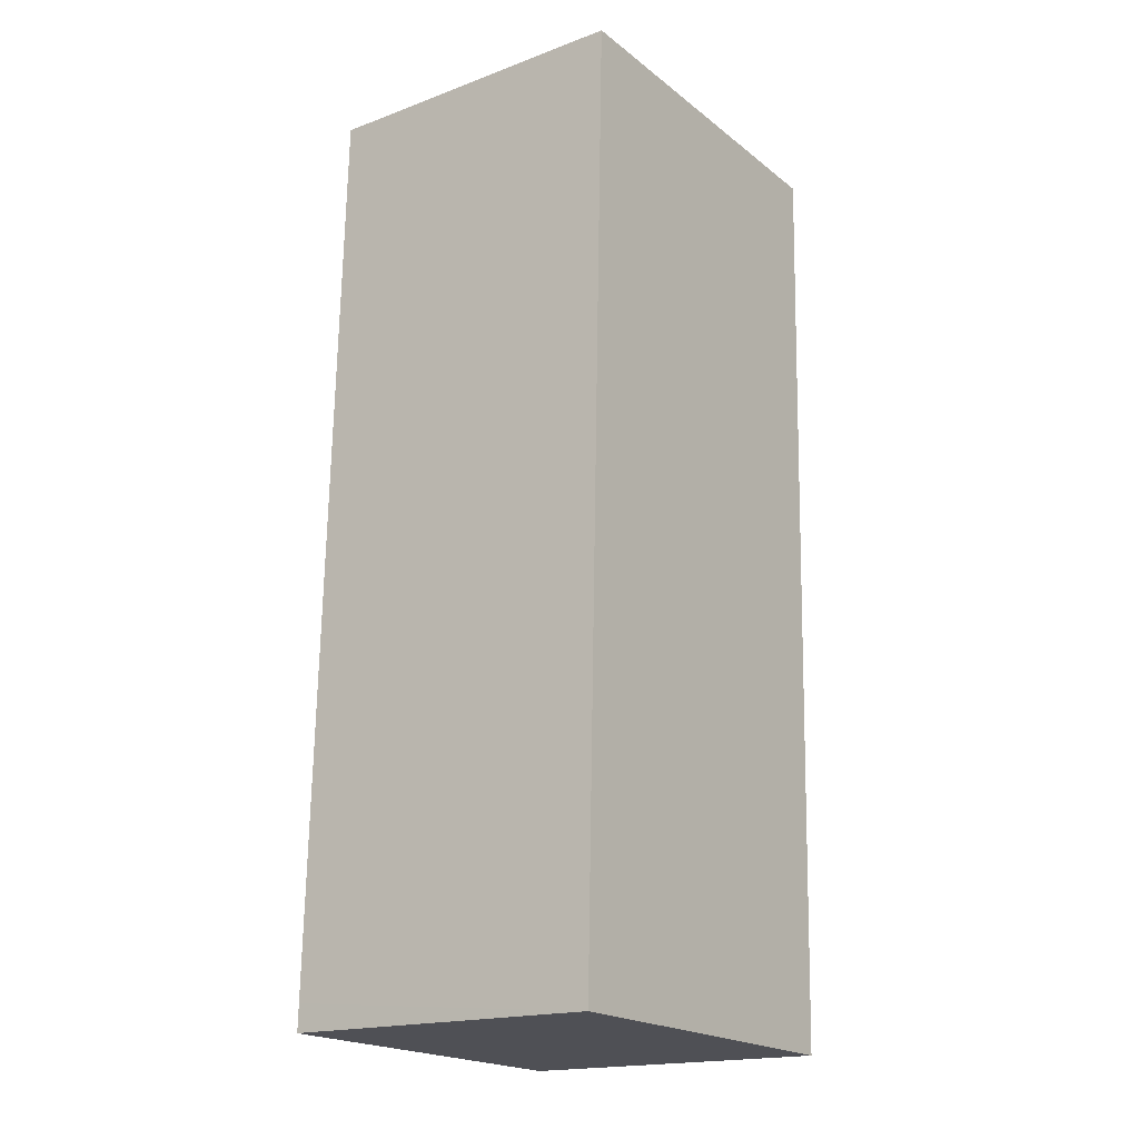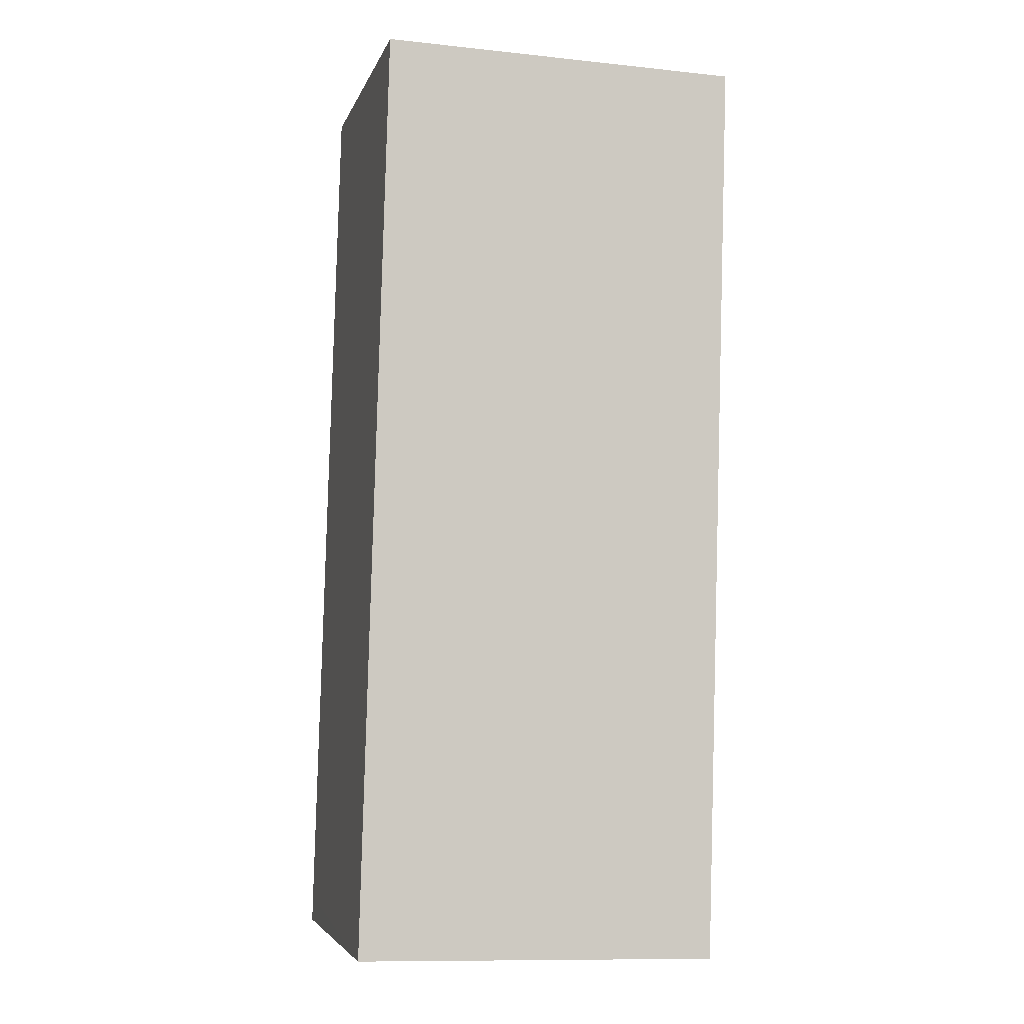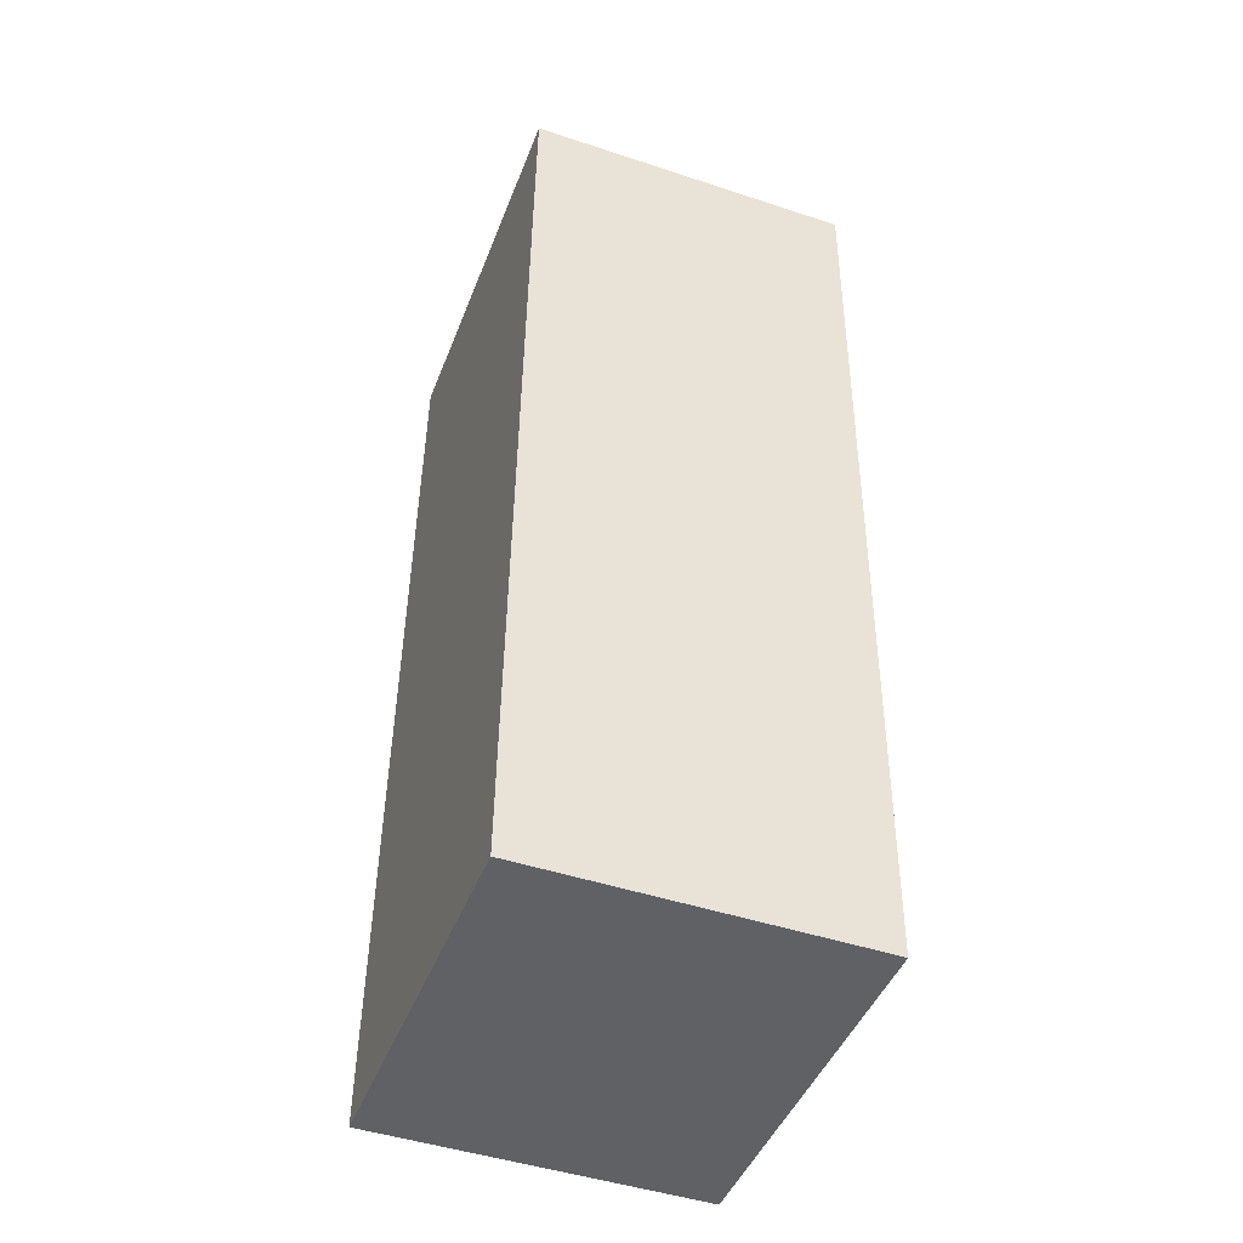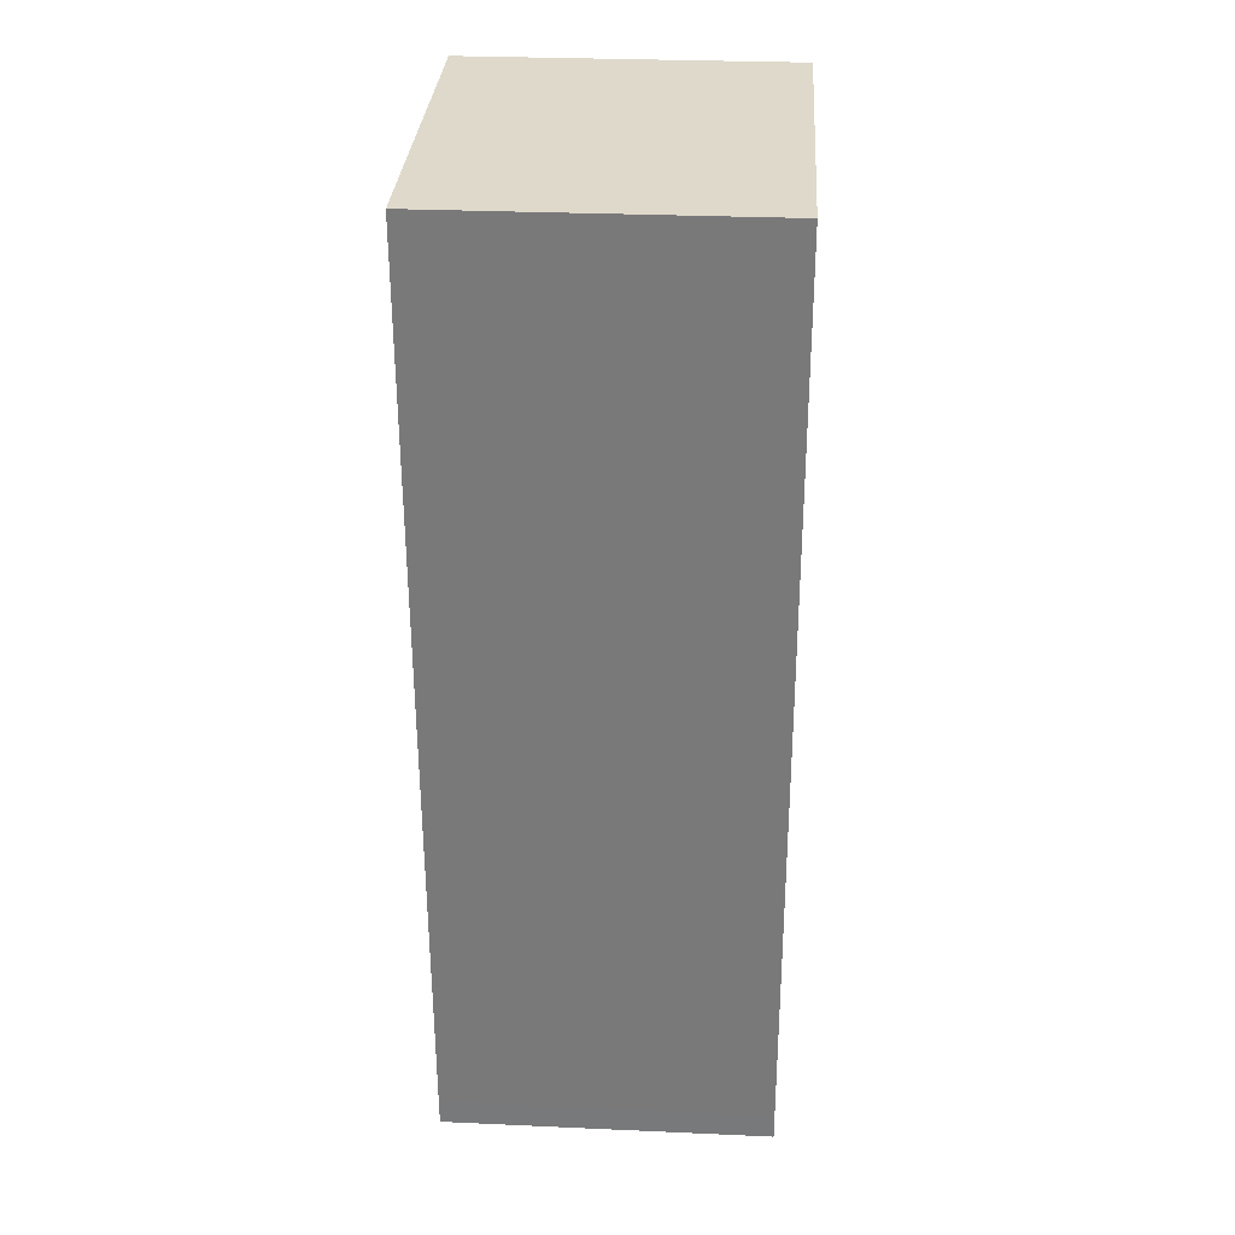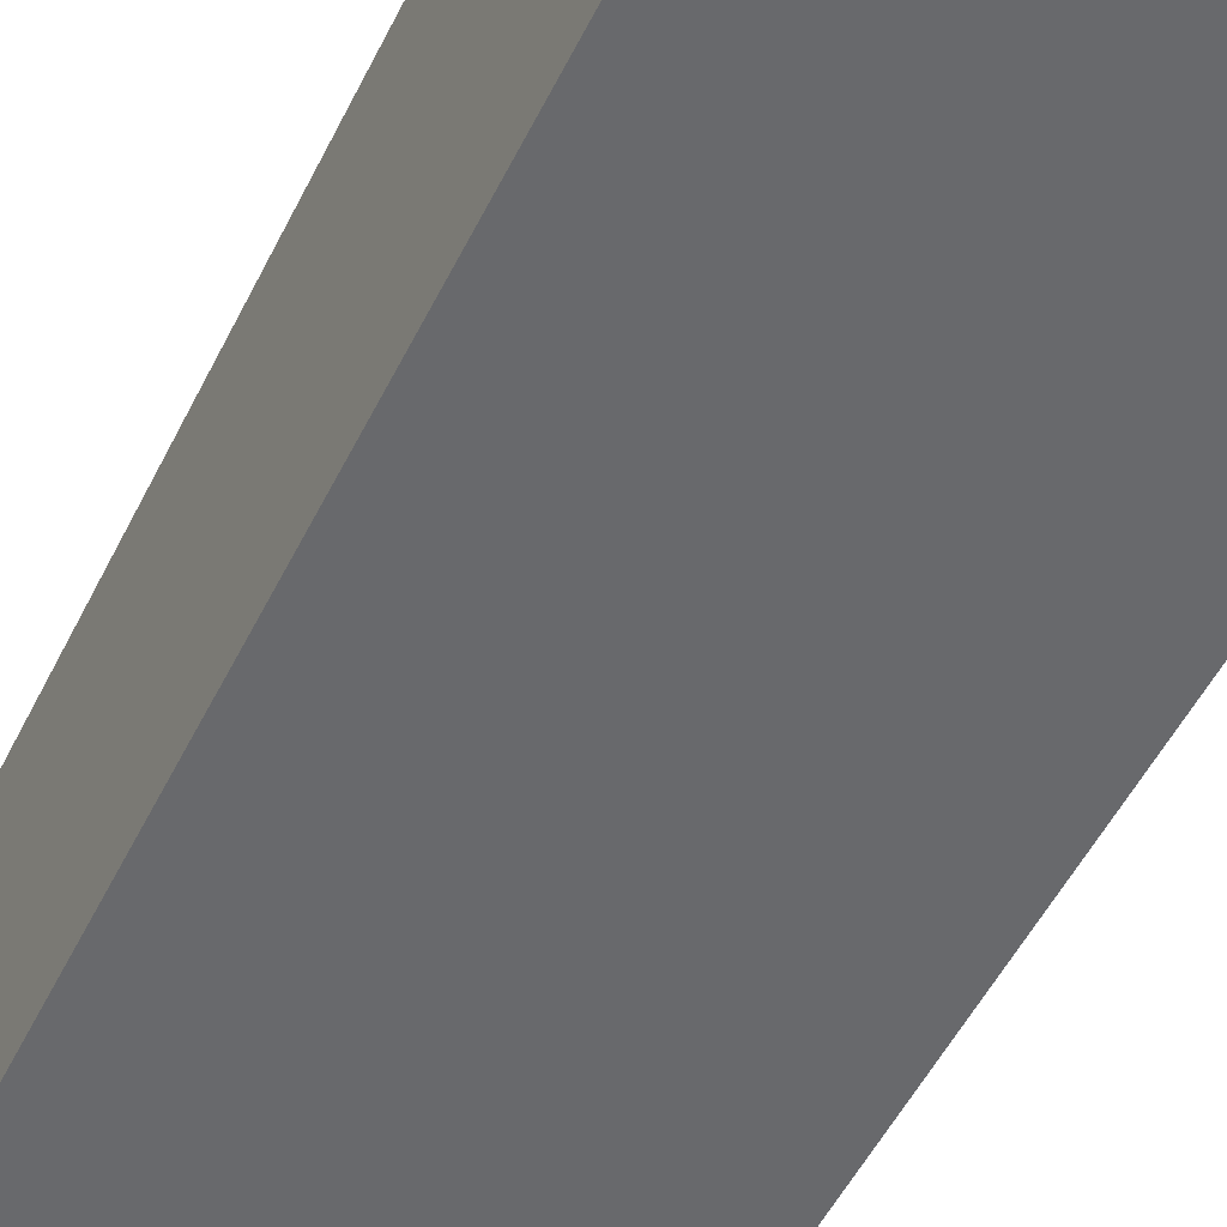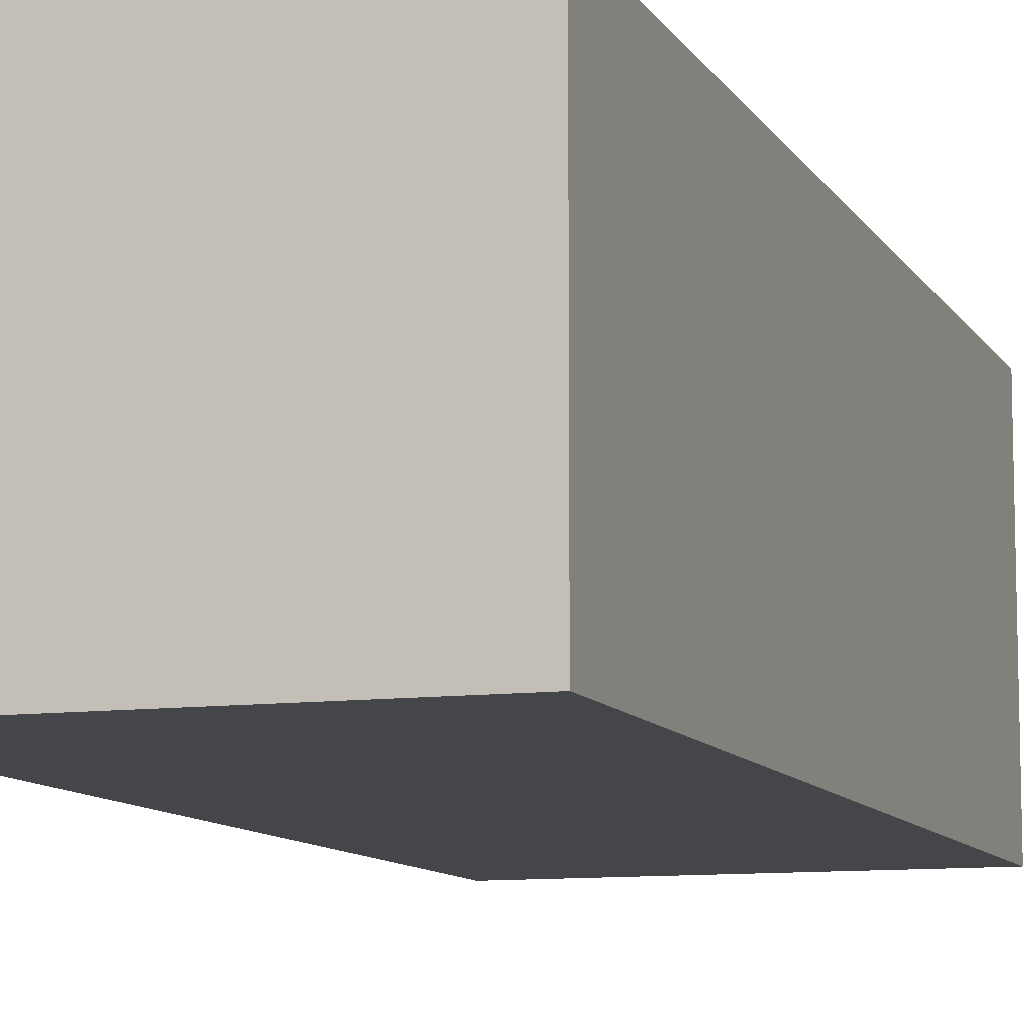
<metadata>
{"format":"obj","ext":"obj","renderer":"f3d","projection":"perspective","resolution":1024,"background":"white","views":[{"elev":-18.0,"azim":-54.1,"up":"+Z"},{"elev":-4.9,"azim":-14.1,"up":"+Z"},{"elev":-47.0,"azim":69.5,"up":"+Z"},{"elev":30.1,"azim":93.7,"up":"+Z"},{"elev":-52.7,"azim":155.6,"up":"+Y"},{"elev":-9.9,"azim":-159.6,"up":"+Y"}]}
</metadata>
<code>
v  0 2.303 1.41e-16
v  2.623 2.303 0.116
v  2.617 2.303 -0.076
v  2.809 2.303 6.593
v  0.191 2.303 6.668
v  0.005 2.303 0.191
v  2.809 -4.037e-16 6.593
v  2.623 -7.103e-18 0.116
v  2.617 4.654e-18 -0.076
v  0 0 0
v  0.191 -4.083e-16 6.668
v  0.005 -1.17e-17 0.191
g defaultobject
f 1 2 3
f 2 1 4
f 4 1 5
f 5 1 6
f 7 2 4
f 2 7 8
f 2 8 3
f 3 8 9
f 9 1 3
f 1 9 10
f 10 6 1
f 6 10 5
f 5 10 11
f 11 10 12
f 11 4 5
f 4 11 7
f 8 10 9
f 10 8 7
f 10 7 12
f 12 7 11

</code>
